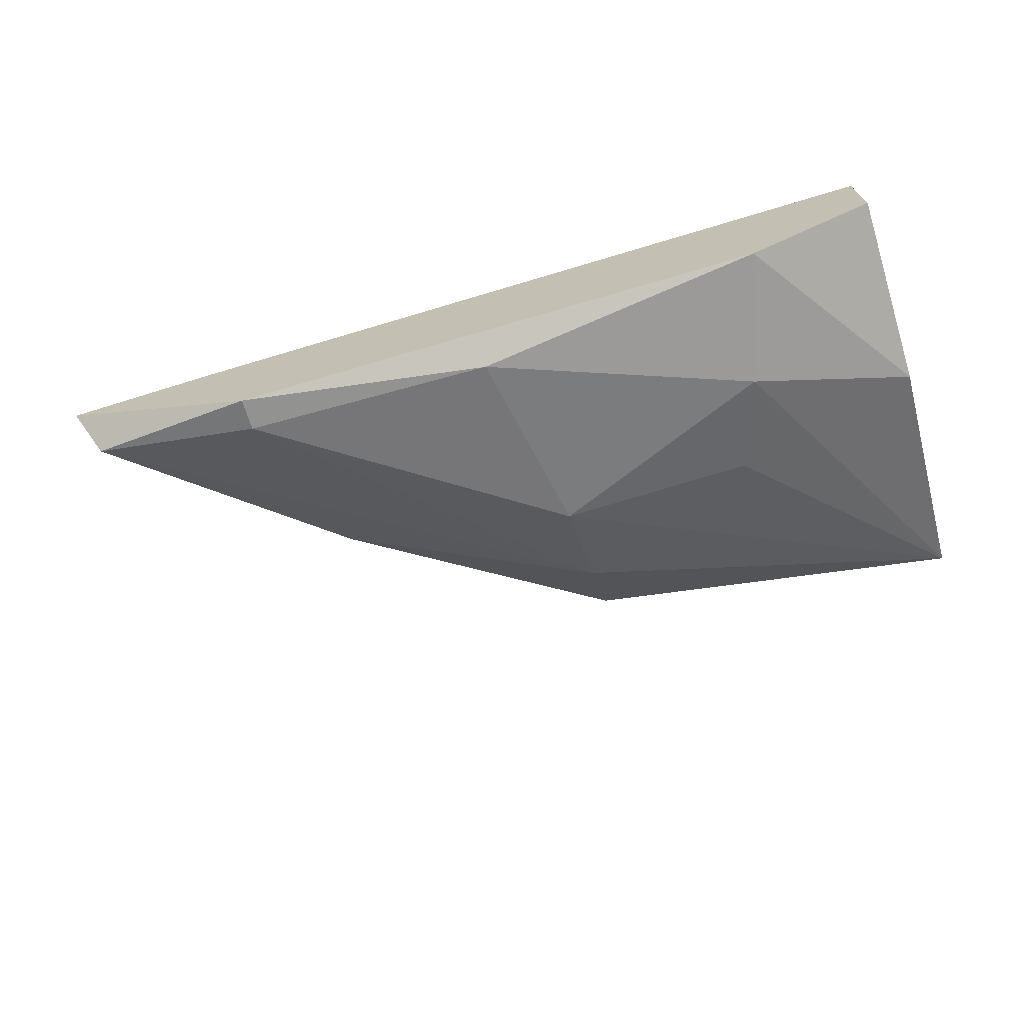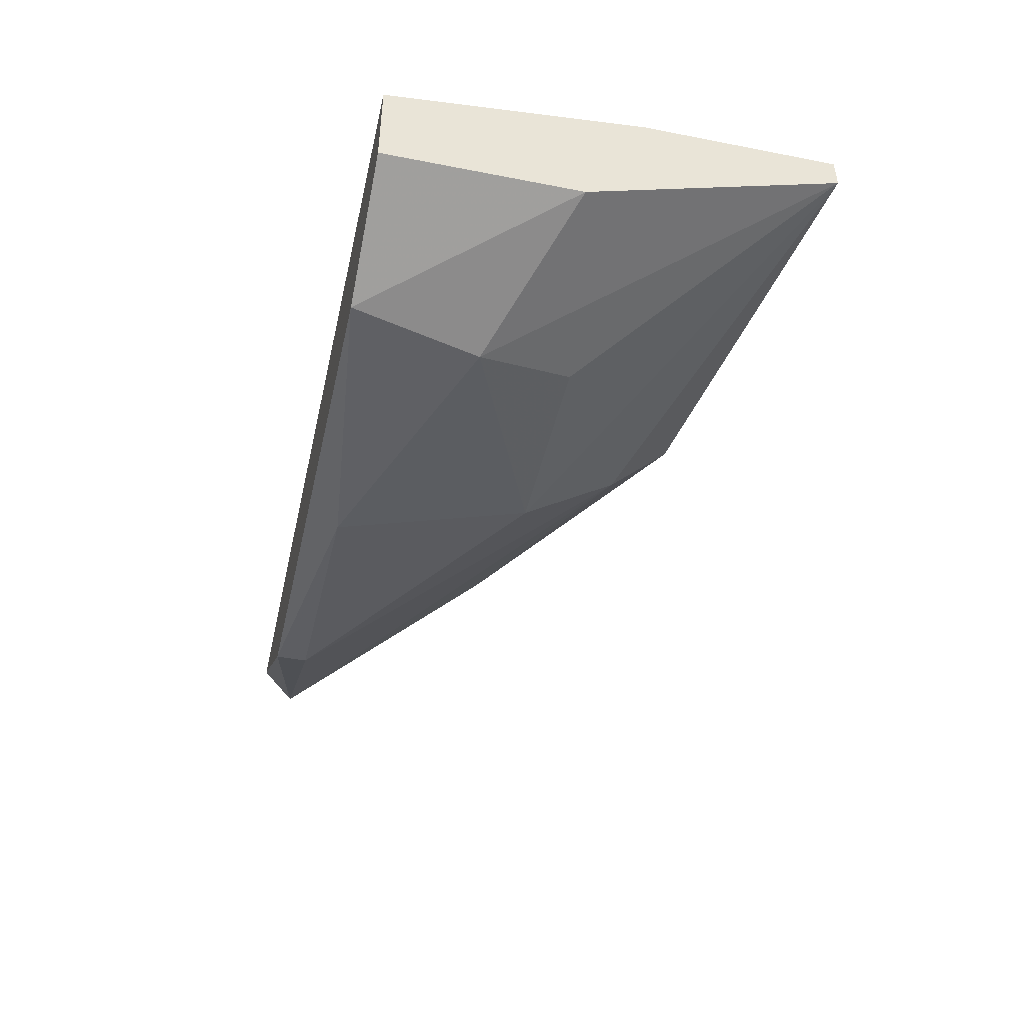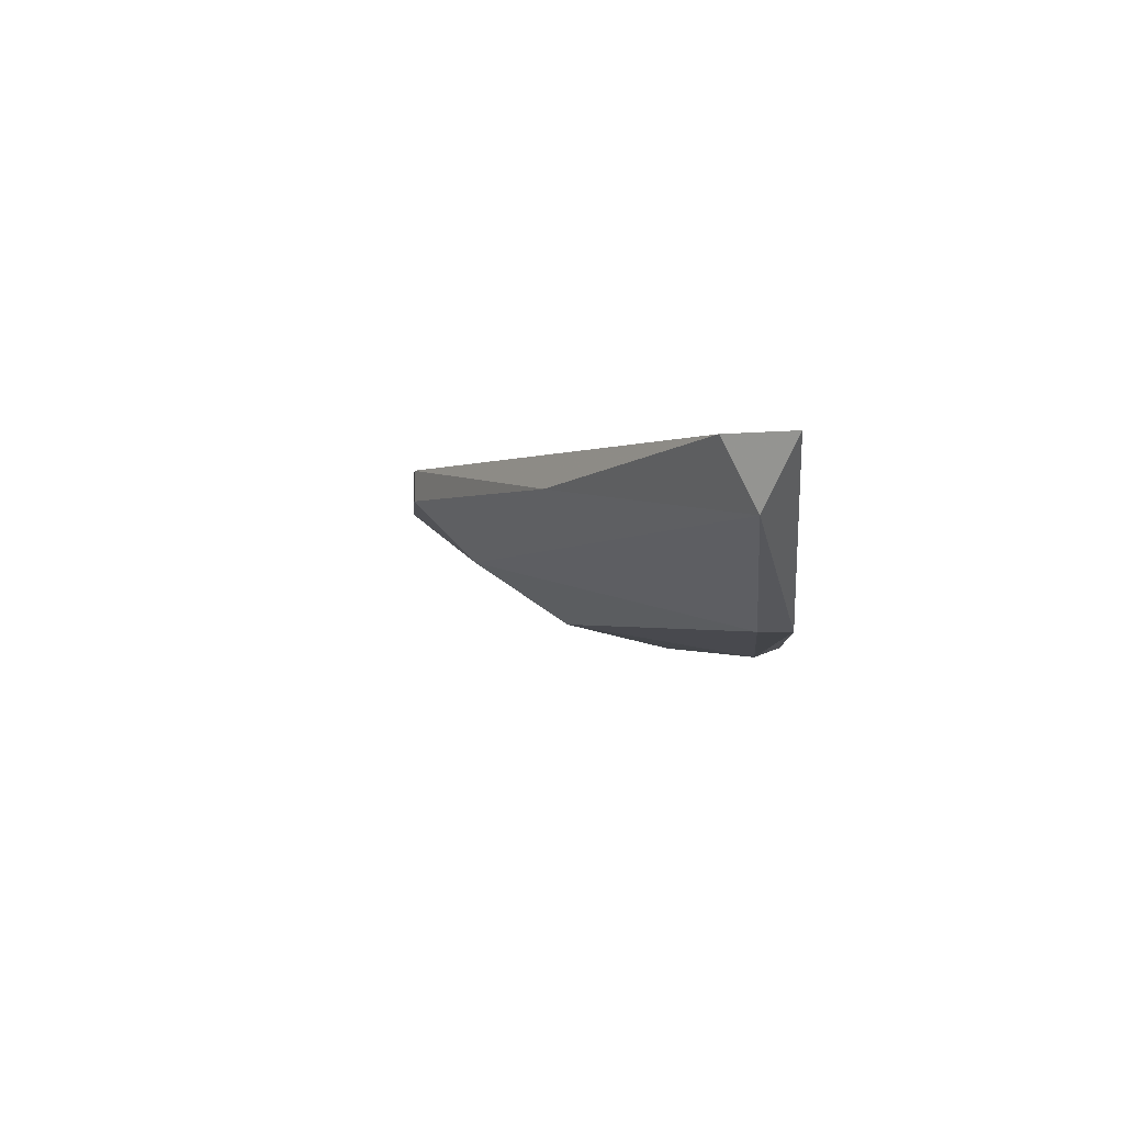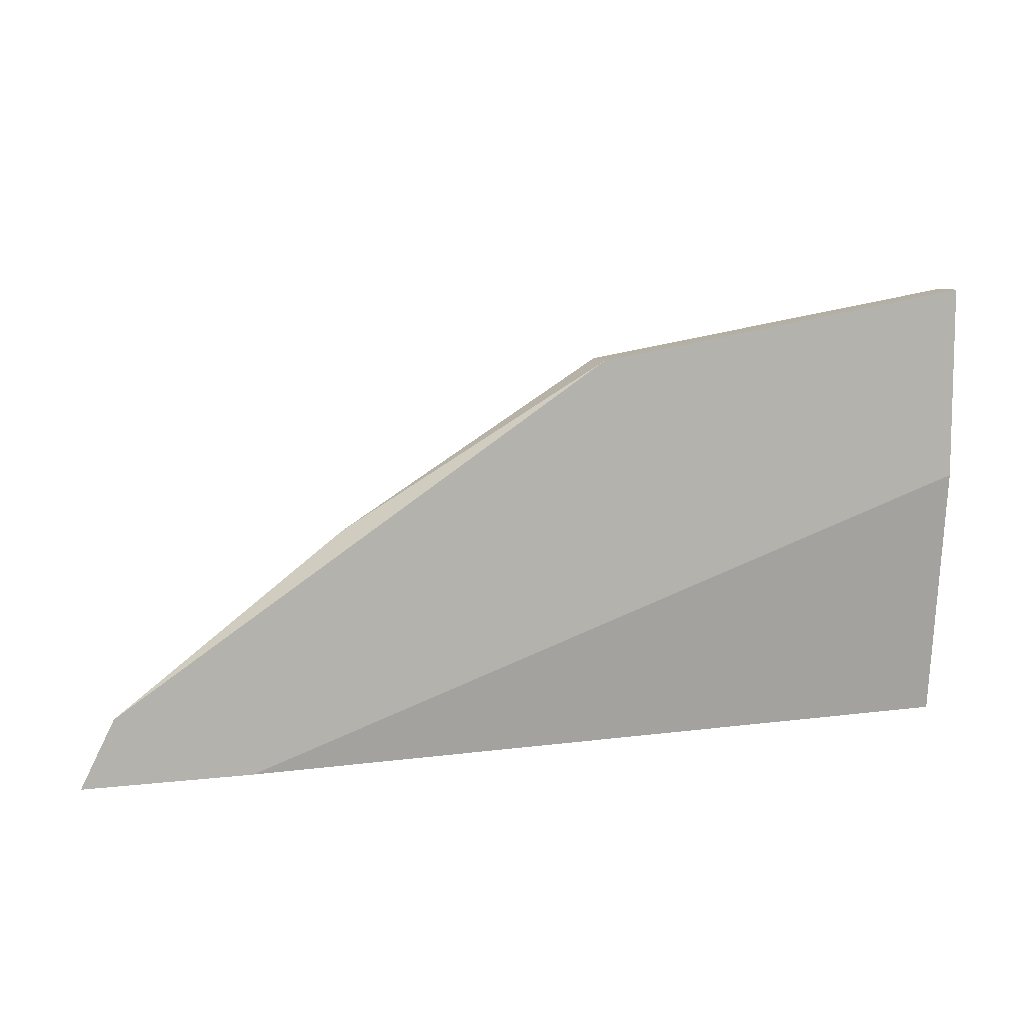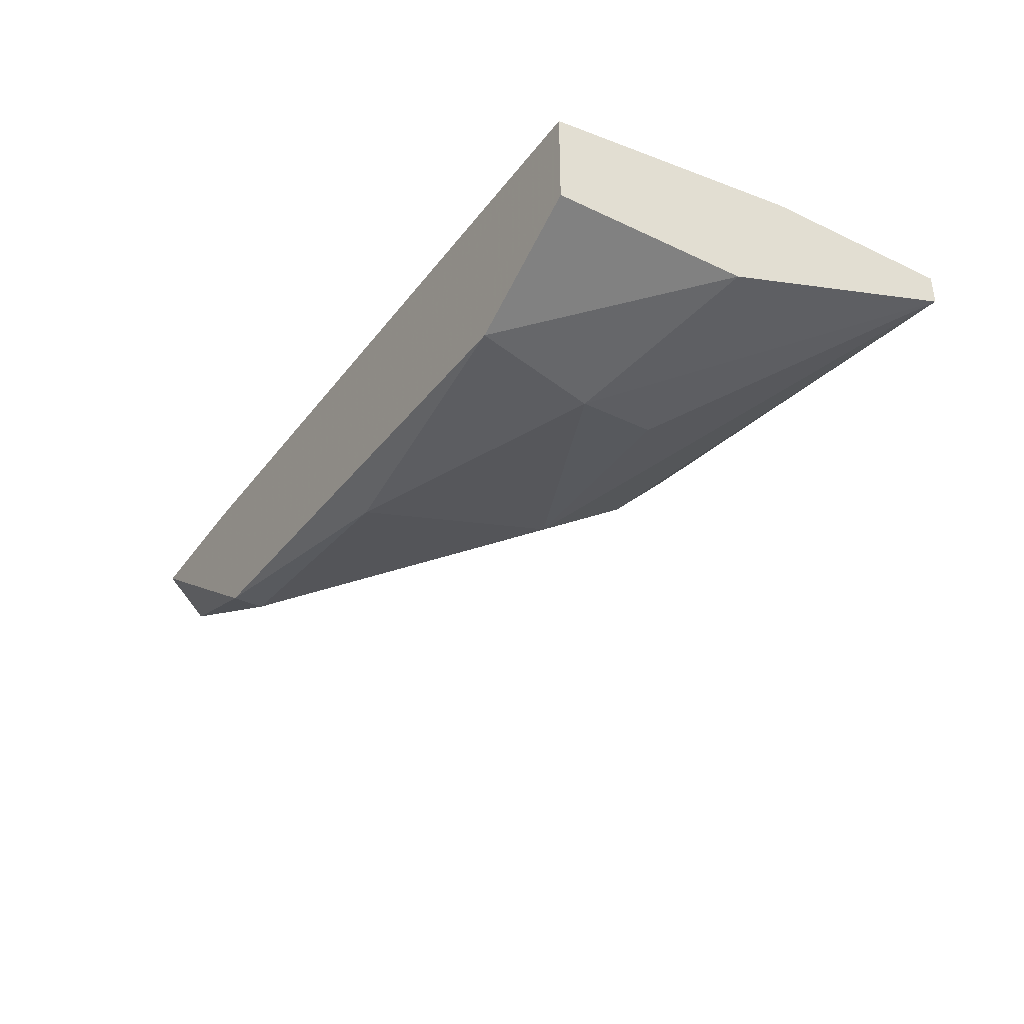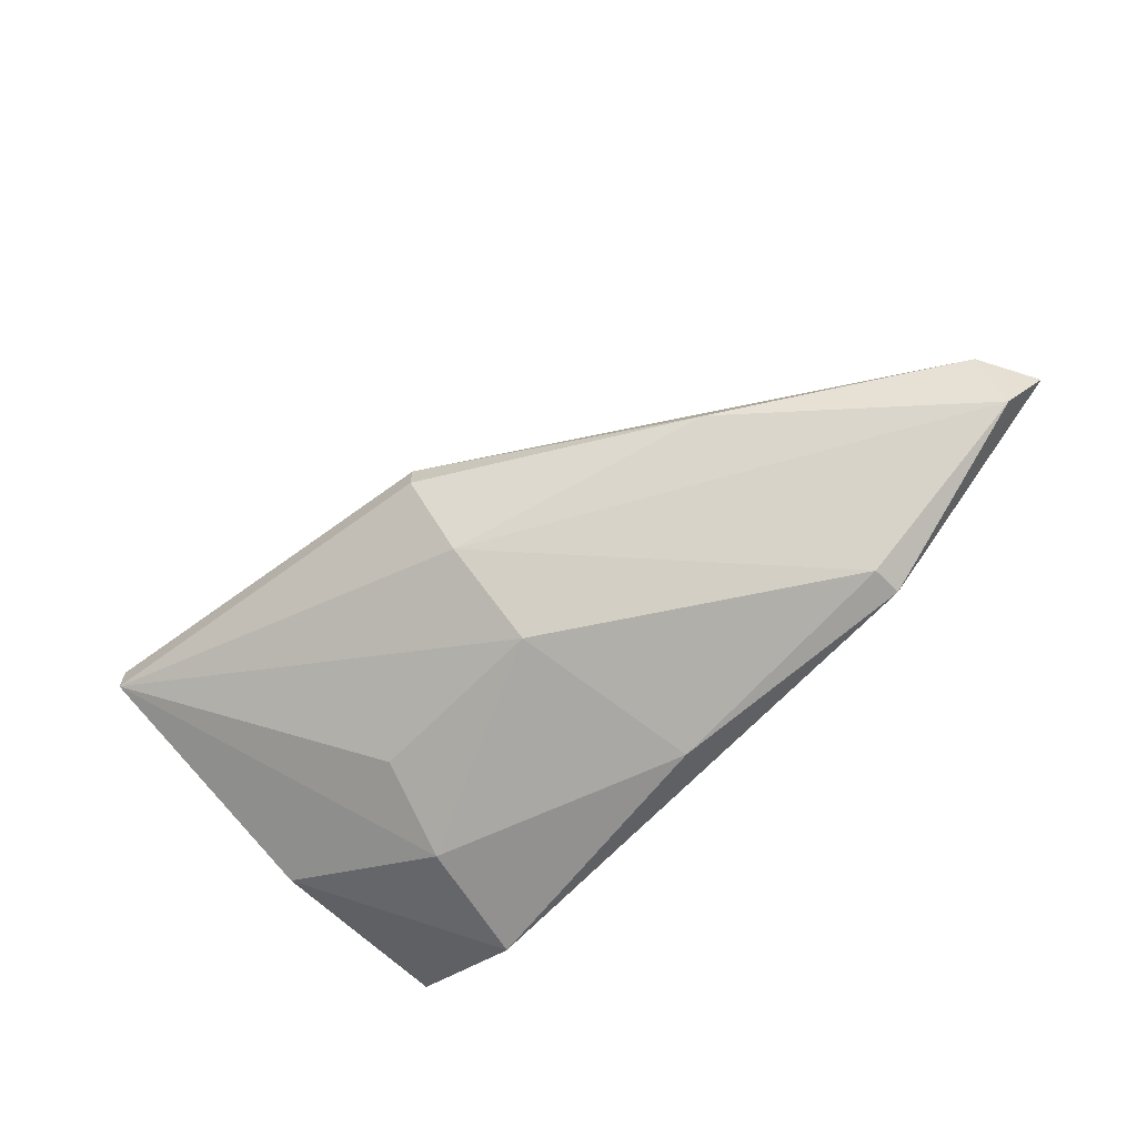
<metadata>
{"format":"obj","ext":"obj","renderer":"f3d","projection":"perspective","resolution":1024,"background":"white","views":[{"elev":-69.5,"azim":-162.7,"up":"+Y"},{"elev":-45.1,"azim":-102.7,"up":"+Y"},{"elev":-0.6,"azim":95.0,"up":"+Y"},{"elev":8.8,"azim":162.3,"up":"+Z"},{"elev":-37.0,"azim":-121.4,"up":"+Y"},{"elev":-66.1,"azim":45.7,"up":"+Y"}]}
</metadata>
<code>
v -0.01624 -0.01318 0.02256
v -0.01624 -0.01483 0.02174
v -0.03438 -0.01813 0.02421
v -0.02201 -0.01401 0.02669
v -0.02861 -0.01318 0.03081
v -0.02861 -0.01731 0.02669
v -0.02861 -0.01566 0.02916
v -0.02861 -0.01401 0.03081
v -0.02778 -0.01813 0.02174
v -0.01541 -0.01318 0.02091
v -0.03356 -0.01731 0.02669
v -0.03851 -0.01318 0.03246
v -0.03851 -0.01318 0.02751
v -0.03851 -0.01648 0.02586
v -0.03851 -0.01648 0.02091
v -0.03851 -0.01401 0.03246
v -0.03851 -0.01401 0.02091
v -0.02119 -0.01731 0.02174
v -0.02119 -0.01731 0.02091
v -0.01954 -0.01318 0.02091
v -0.03521 -0.01813 0.02091
f 16 3 11
f 17 15 16
f 15 17 19
f 19 17 10
f 17 16 12
f 10 12 5
f 12 16 5
f 17 12 13
f 12 10 13
f 15 19 21
f 19 10 2
f 16 6 7
f 2 4 7
f 16 15 14
f 3 16 14
f 15 21 14
f 21 3 14
f 6 3 9
f 21 19 9
f 3 21 9
f 19 2 18
f 7 6 18
f 2 7 18
f 9 19 18
f 6 9 18
f 10 17 20
f 17 13 20
f 13 10 20
f 4 5 8
f 5 16 8
f 16 7 8
f 7 4 8
f 10 5 1
f 5 4 1
f 4 2 1
f 2 10 1
f 6 16 11
f 3 6 11

</code>
